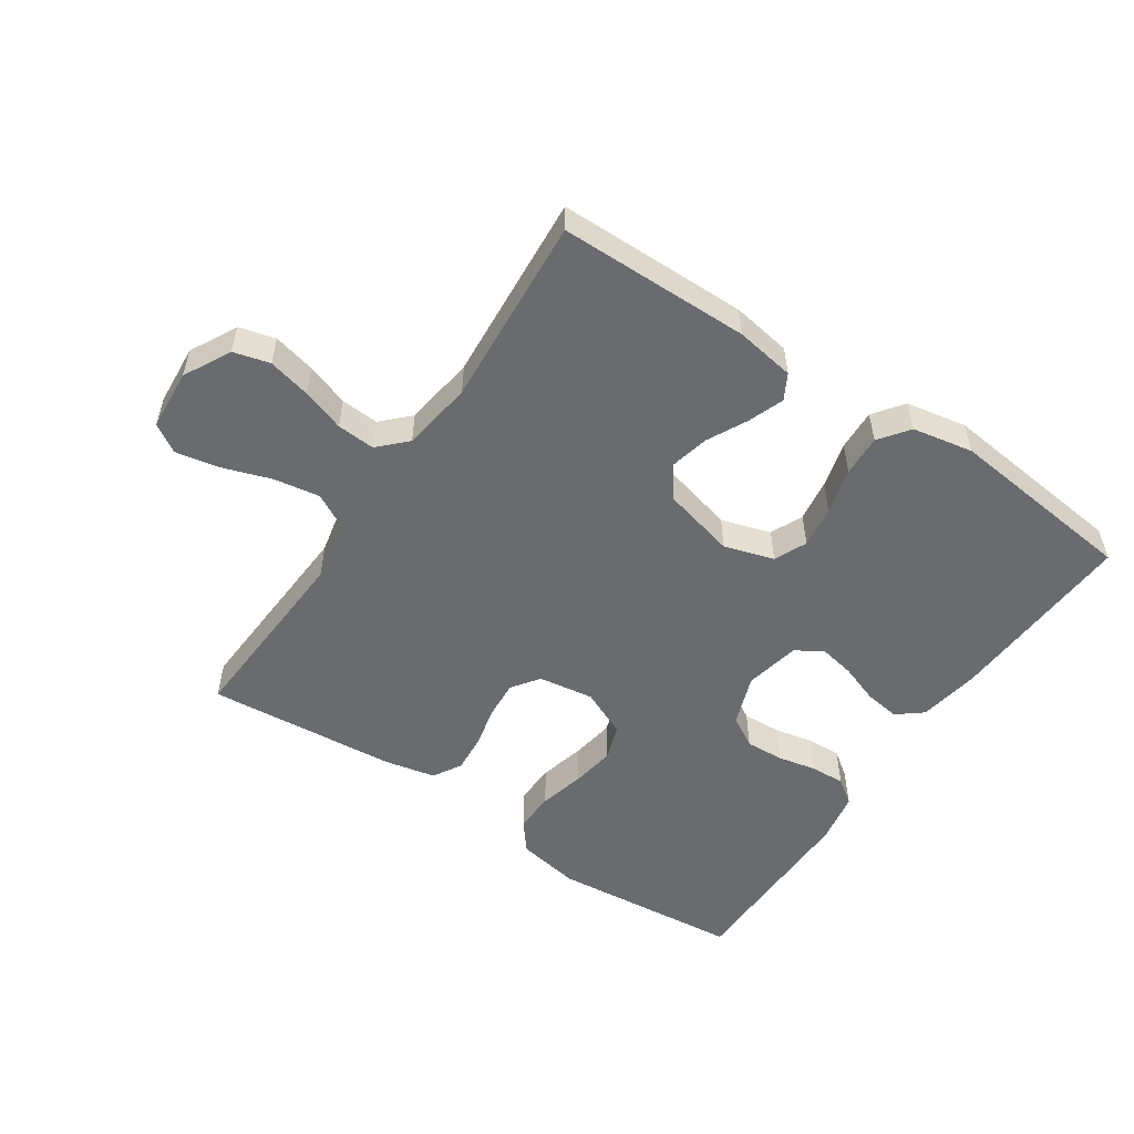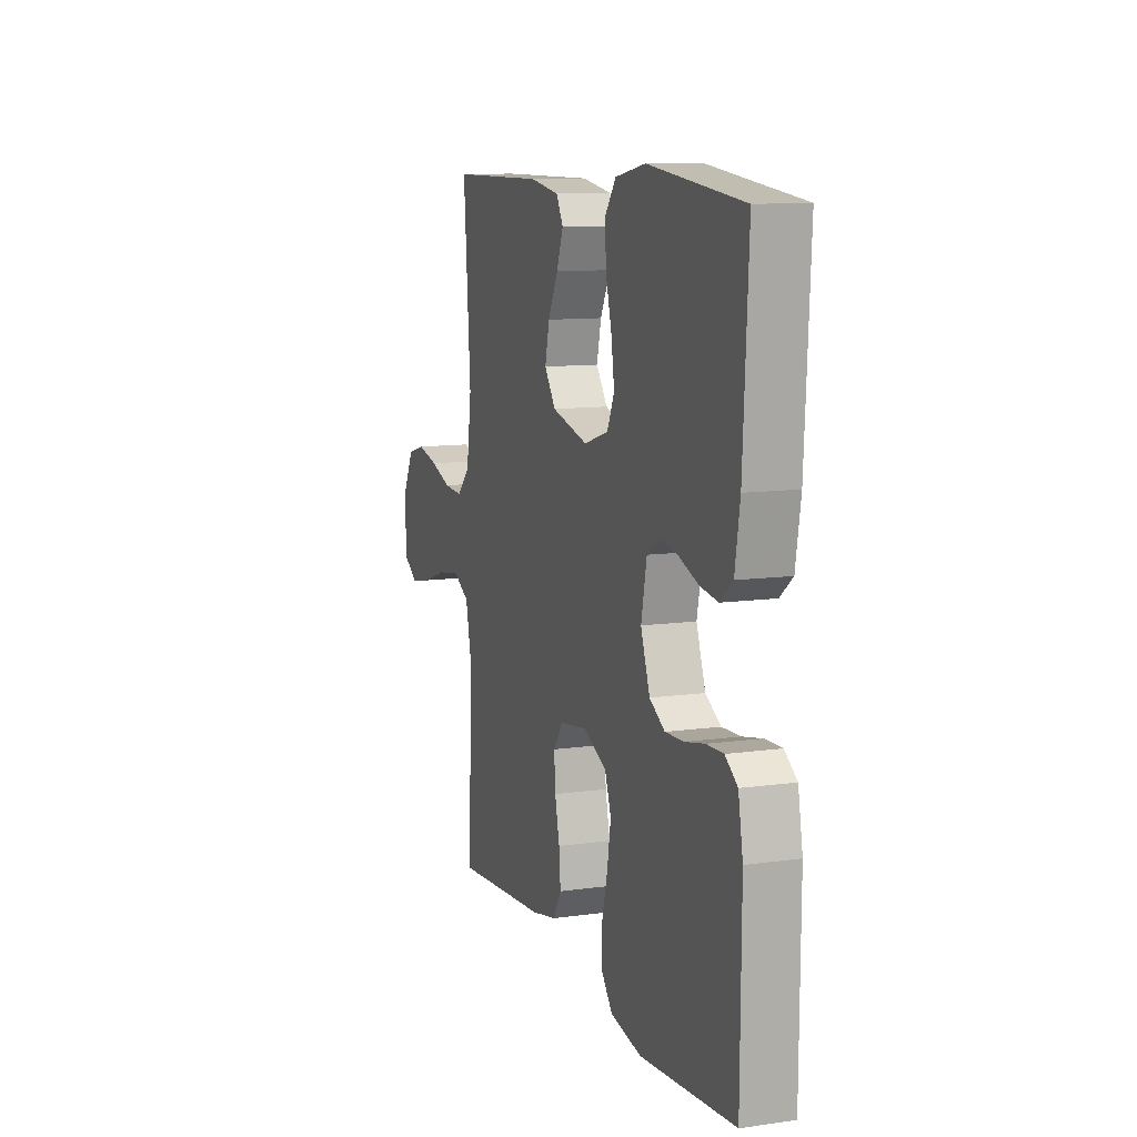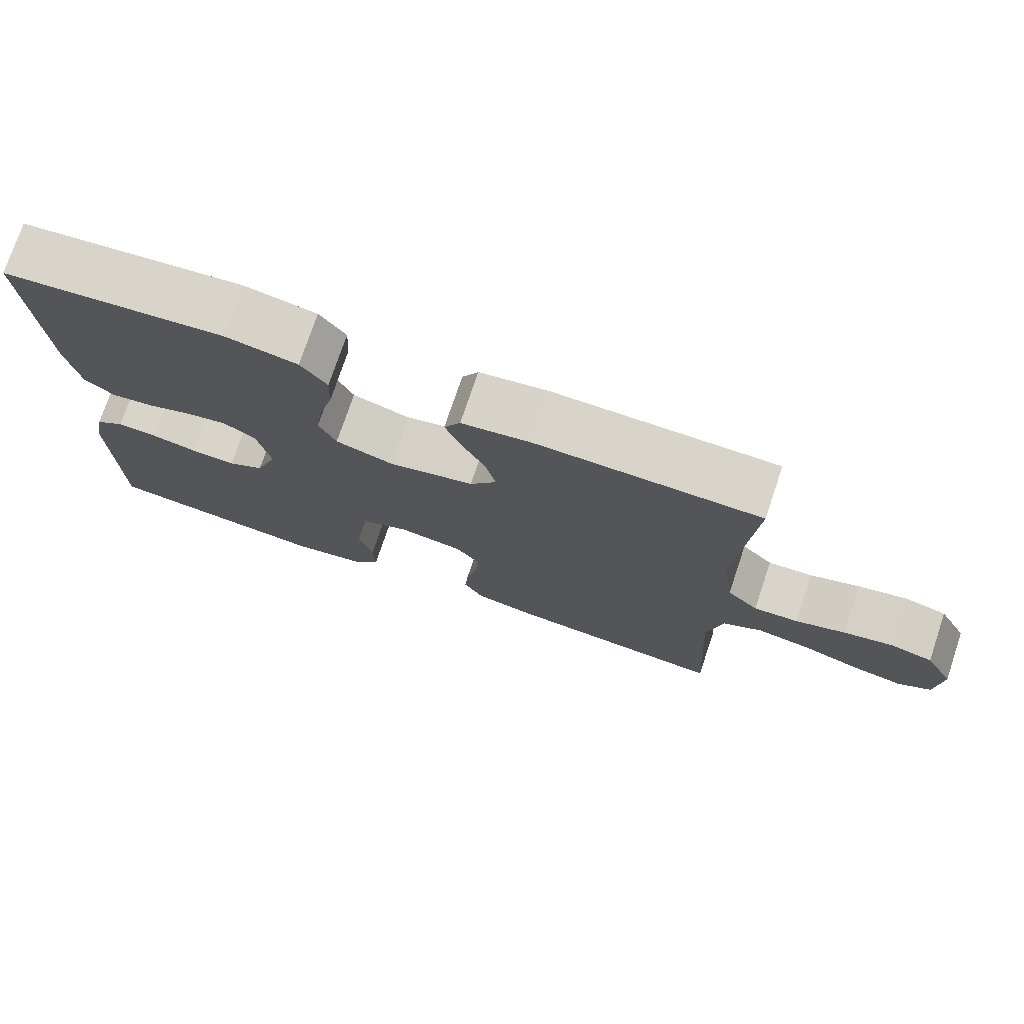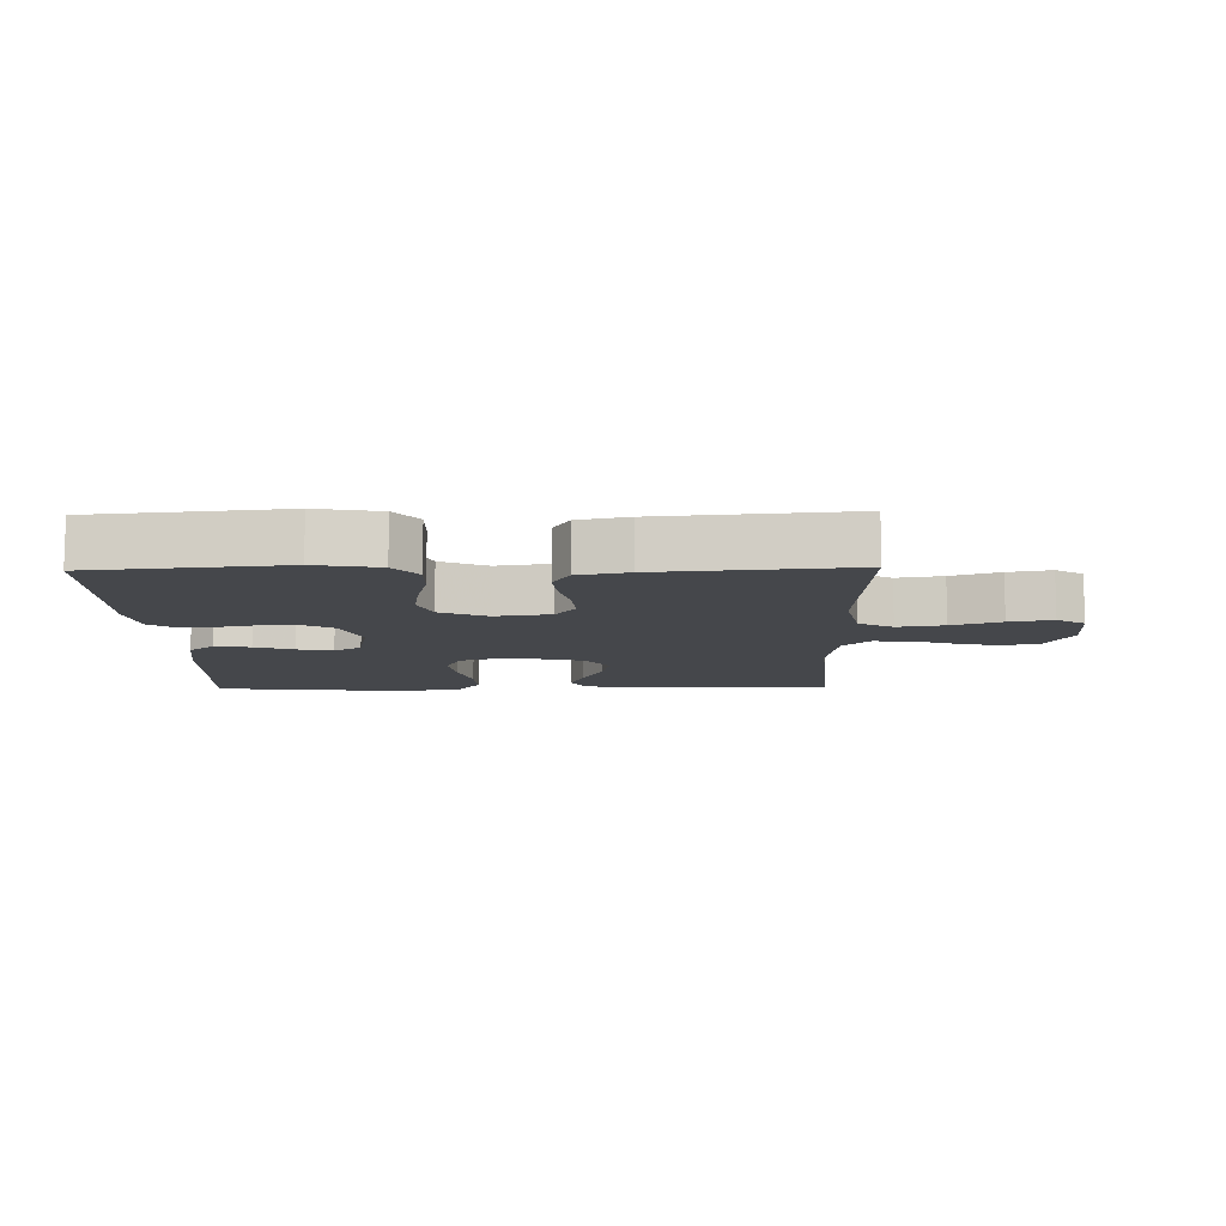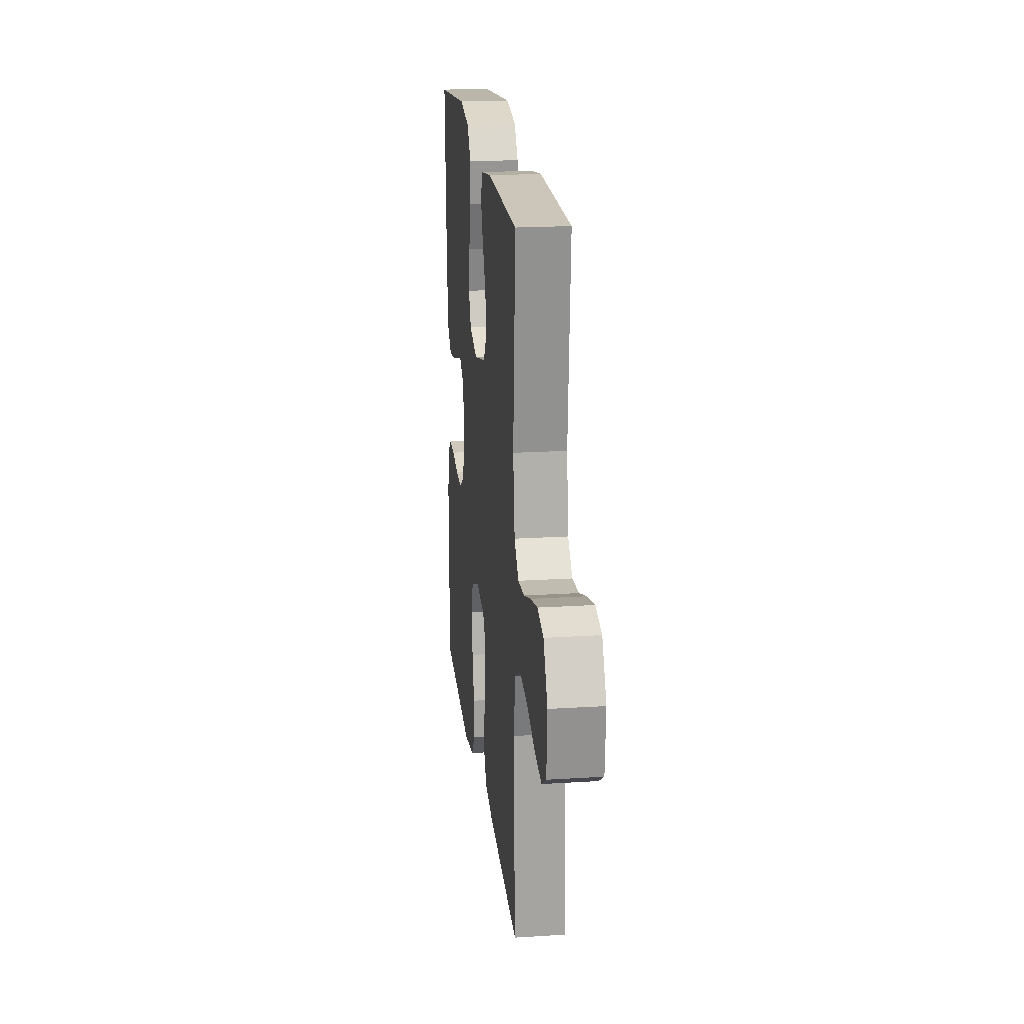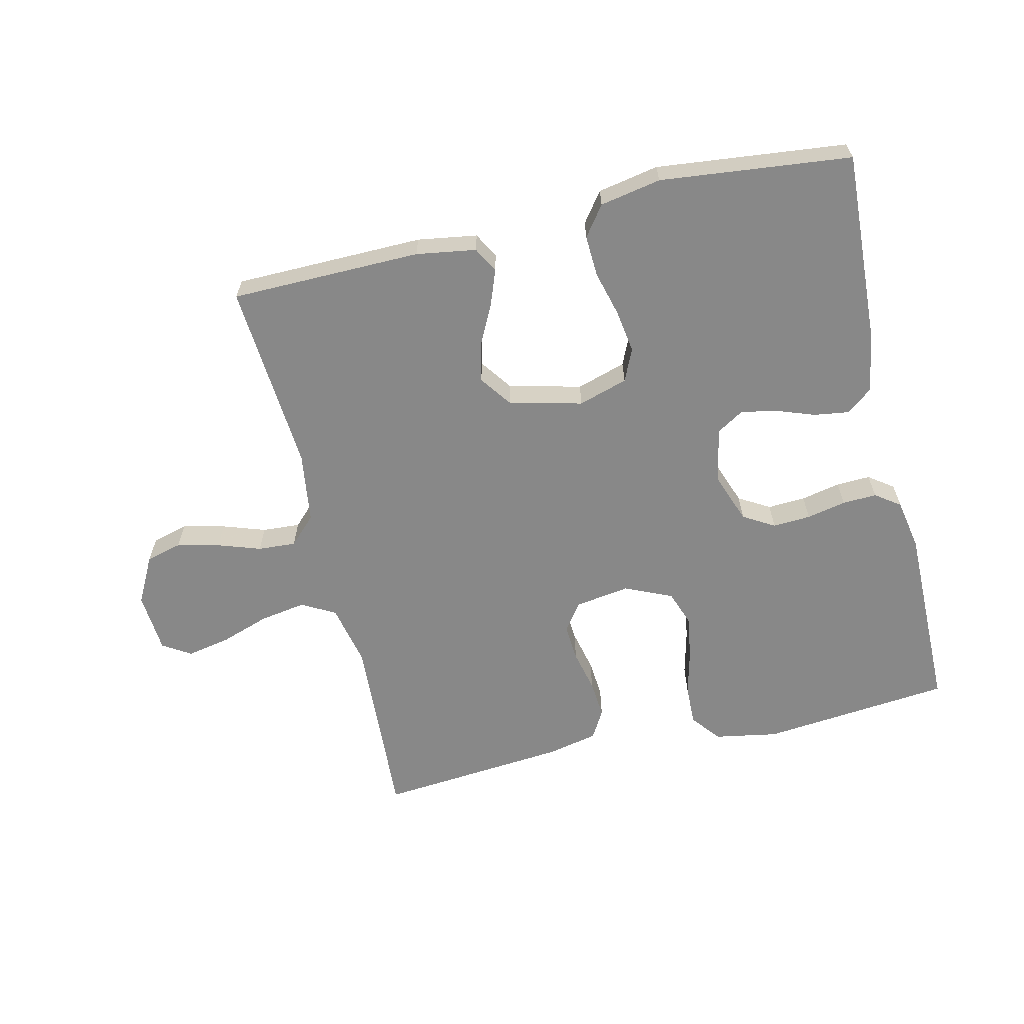
<metadata>
{"format":"obj","ext":"obj","renderer":"f3d","projection":"perspective","resolution":1024,"background":"white","views":[{"elev":-53.4,"azim":-33.9,"up":"+Y"},{"elev":10.7,"azim":70.7,"up":"+Z"},{"elev":75.1,"azim":-161.4,"up":"+Z"},{"elev":-10.2,"azim":-178.7,"up":"+Y"},{"elev":20.2,"azim":-96.6,"up":"+Z"},{"elev":-62.9,"azim":13.3,"up":"+Y"}]}
</metadata>
<code>
v 0.5 0.07 0.5
v 0.484 0.07 0.2
v 0.468 0.07 0.104
v 0.428 0.07 0.072
v 0.372 0.07 0.08
v 0.311 0.07 0.102
v 0.255 0.07 0.113
v 0.212 0.07 0.087
v 0.194 0.07 0
v 0.223 0.07 -0.08
v 0.272 0.07 -0.109
v 0.332 0.07 -0.106
v 0.394 0.07 -0.093
v 0.448 0.07 -0.091
v 0.487 0.07 -0.119
v 0.502 0.07 -0.2
v 0.5 0.07 -0.5
v 0.2 0.07 -0.529
v 0.1 0.07 -0.511
v 0.063 0.07 -0.465
v 0.065 0.07 -0.401
v 0.083 0.07 -0.329
v 0.094 0.07 -0.26
v 0.074 0.07 -0.204
v 0 0.07 -0.171
v -0.087 0.07 -0.184
v -0.118 0.07 -0.227
v -0.114 0.07 -0.286
v -0.099 0.07 -0.352
v -0.094 0.07 -0.412
v -0.12 0.07 -0.457
v -0.2 0.07 -0.474
v -0.5 0.07 -0.5
v -0.483 0.07 -0.2
v -0.504 0.07 -0.102
v -0.557 0.07 -0.073
v -0.63 0.07 -0.085
v -0.707 0.07 -0.111
v -0.775 0.07 -0.124
v -0.819 0.07 -0.096
v -0.826 0.07 0
v -0.787 0.07 0.074
v -0.73 0.07 0.089
v -0.663 0.07 0.073
v -0.596 0.07 0.05
v -0.536 0.07 0.046
v -0.494 0.07 0.088
v -0.478 0.07 0.2
v -0.5 0.07 0.5
v -0.2 0.07 0.503
v -0.106 0.07 0.488
v -0.084 0.07 0.448
v -0.105 0.07 0.392
v -0.137 0.07 0.329
v -0.151 0.07 0.268
v -0.115 0.07 0.218
v 0 0.07 0.189
v 0.078 0.07 0.213
v 0.101 0.07 0.264
v 0.091 0.07 0.331
v 0.072 0.07 0.403
v 0.069 0.07 0.468
v 0.104 0.07 0.515
v 0.2 0.07 0.533
v 0.5 0 0.5
v 0.484 0 0.2
v 0.468 0 0.104
v 0.428 0 0.072
v 0.372 0 0.08
v 0.311 0 0.102
v 0.255 0 0.113
v 0.212 0 0.087
v 0.194 0 0
v 0.223 0 -0.08
v 0.272 0 -0.109
v 0.332 0 -0.106
v 0.394 0 -0.093
v 0.448 0 -0.091
v 0.487 0 -0.119
v 0.502 0 -0.2
v 0.5 0 -0.5
v 0.2 0 -0.529
v 0.1 0 -0.511
v 0.063 0 -0.465
v 0.065 0 -0.401
v 0.083 0 -0.329
v 0.094 0 -0.26
v 0.074 0 -0.204
v 0 0 -0.171
v -0.087 0 -0.184
v -0.118 0 -0.227
v -0.114 0 -0.286
v -0.099 0 -0.352
v -0.094 0 -0.412
v -0.12 0 -0.457
v -0.2 0 -0.474
v -0.5 0 -0.5
v -0.483 0 -0.2
v -0.504 0 -0.102
v -0.557 0 -0.073
v -0.63 0 -0.085
v -0.707 0 -0.111
v -0.775 0 -0.124
v -0.819 0 -0.096
v -0.826 0 0
v -0.787 0 0.074
v -0.73 0 0.089
v -0.663 0 0.073
v -0.596 0 0.05
v -0.536 0 0.046
v -0.494 0 0.088
v -0.478 0 0.2
v -0.5 0 0.5
v -0.2 0 0.503
v -0.106 0 0.488
v -0.084 0 0.448
v -0.105 0 0.392
v -0.137 0 0.329
v -0.151 0 0.268
v -0.115 0 0.218
v 0 0 0.189
v 0.078 0 0.213
v 0.101 0 0.264
v 0.091 0 0.331
v 0.072 0 0.403
v 0.069 0 0.468
v 0.104 0 0.515
v 0.2 0 0.533
f 60 61 62 63
f 59 60 63 64
f 51 52 53 54
f 51 54 55
f 48 49 50 51
f 47 48 51 55
f 46 47 55 56
f 42 43 44 45
f 40 41 42 45
f 40 45 46
f 37 38 39 40
f 36 37 40 46
f 35 36 46 56
f 31 32 33 34
f 28 29 30 31
f 27 28 31 34
f 26 27 34 35
f 19 20 21 22
f 19 22 23
f 18 19 23
f 17 18 23 24
f 15 16 17 24
f 12 13 14 15
f 11 12 15 24
f 3 4 5 6
f 3 6 7
f 2 3 7
f 59 64 1 2
f 58 59 2 7
f 57 58 7 8
f 56 57 8 9
f 25 26 35 56
f 25 56 9 10
f 10 11 24 25
f 127 126 125 124
f 128 127 124 123
f 118 117 116 115
f 119 118 115
f 115 114 113 112
f 119 115 112 111
f 120 119 111 110
f 109 108 107 106
f 109 106 105 104
f 110 109 104
f 104 103 102 101
f 110 104 101 100
f 120 110 100 99
f 98 97 96 95
f 95 94 93 92
f 98 95 92 91
f 99 98 91 90
f 86 85 84 83
f 87 86 83
f 87 83 82
f 88 87 82 81
f 88 81 80 79
f 79 78 77 76
f 88 79 76 75
f 70 69 68 67
f 71 70 67
f 71 67 66
f 66 65 128 123
f 71 66 123 122
f 72 71 122 121
f 73 72 121 120
f 120 99 90 89
f 74 73 120 89
f 89 88 75 74
f 1 65 66 2
f 2 66 67 3
f 3 67 68 4
f 4 68 69 5
f 5 69 70 6
f 6 70 71 7
f 7 71 72 8
f 8 72 73 9
f 9 73 74 10
f 10 74 75 11
f 11 75 76 12
f 12 76 77 13
f 13 77 78 14
f 14 78 79 15
f 15 79 80 16
f 16 80 81 17
f 17 81 82 18
f 18 82 83 19
f 19 83 84 20
f 20 84 85 21
f 21 85 86 22
f 22 86 87 23
f 23 87 88 24
f 24 88 89 25
f 25 89 90 26
f 26 90 91 27
f 27 91 92 28
f 28 92 93 29
f 29 93 94 30
f 30 94 95 31
f 31 95 96 32
f 32 96 97 33
f 33 97 98 34
f 34 98 99 35
f 35 99 100 36
f 36 100 101 37
f 37 101 102 38
f 38 102 103 39
f 39 103 104 40
f 40 104 105 41
f 41 105 106 42
f 42 106 107 43
f 43 107 108 44
f 44 108 109 45
f 45 109 110 46
f 46 110 111 47
f 47 111 112 48
f 48 112 113 49
f 49 113 114 50
f 50 114 115 51
f 51 115 116 52
f 52 116 117 53
f 53 117 118 54
f 54 118 119 55
f 55 119 120 56
f 56 120 121 57
f 57 121 122 58
f 58 122 123 59
f 59 123 124 60
f 60 124 125 61
f 61 125 126 62
f 62 126 127 63
f 63 127 128 64
f 64 128 65 1

</code>
